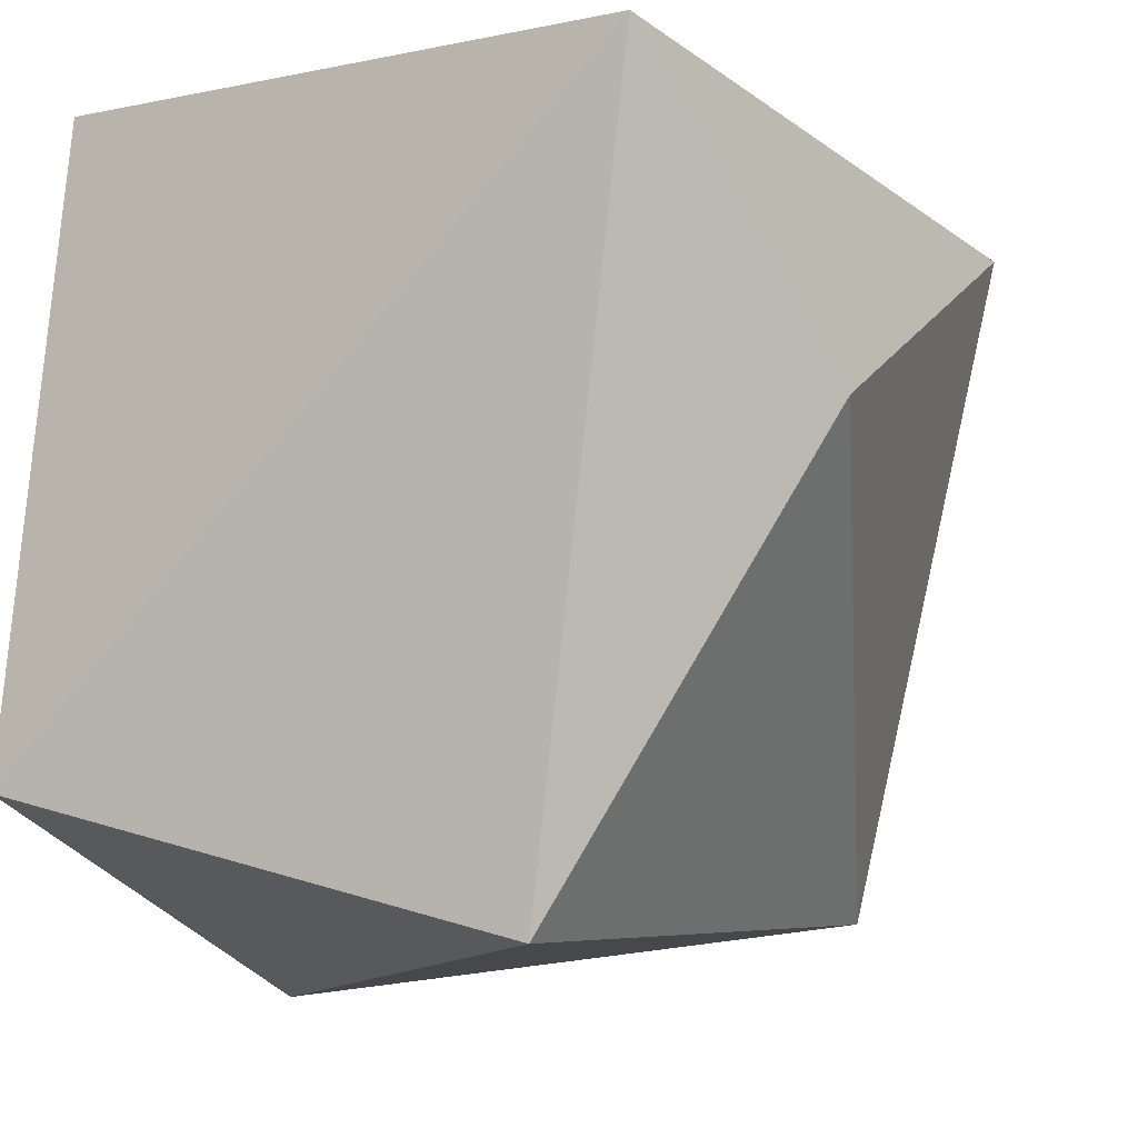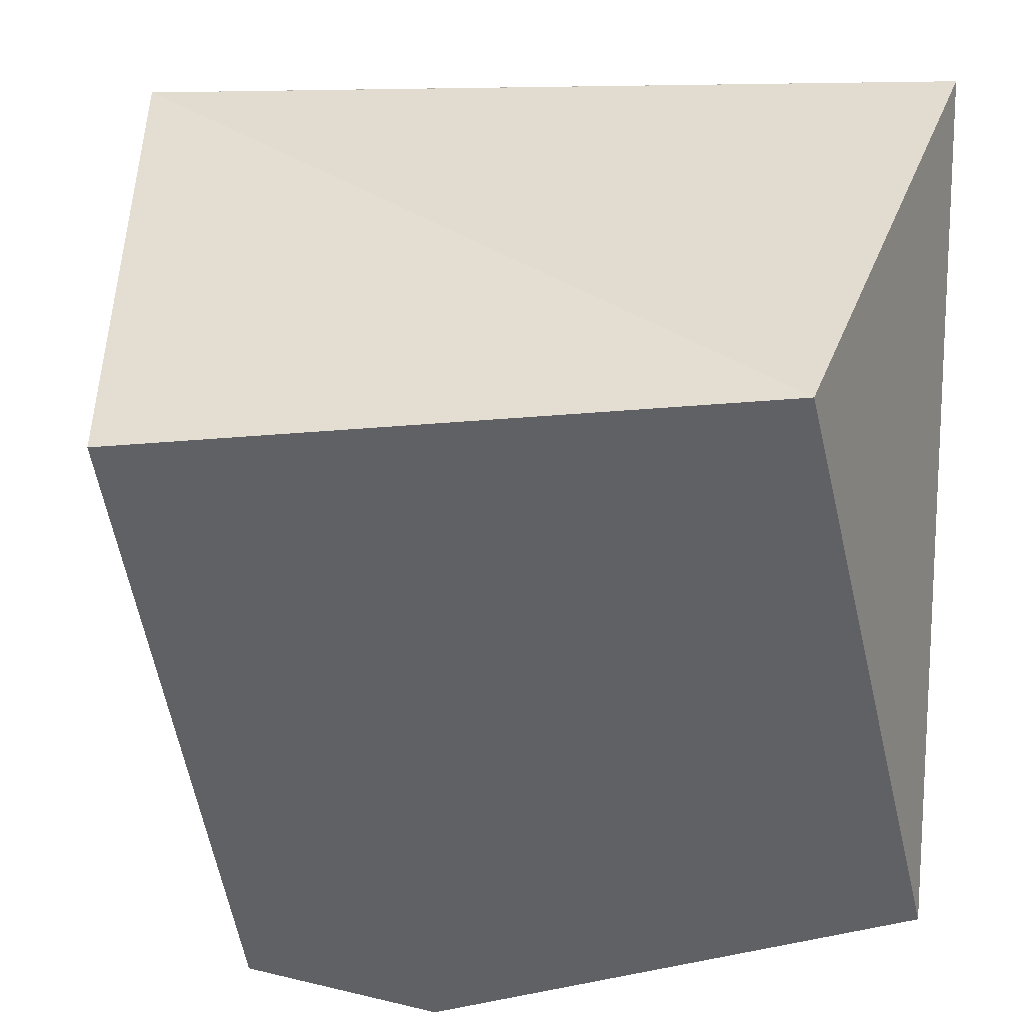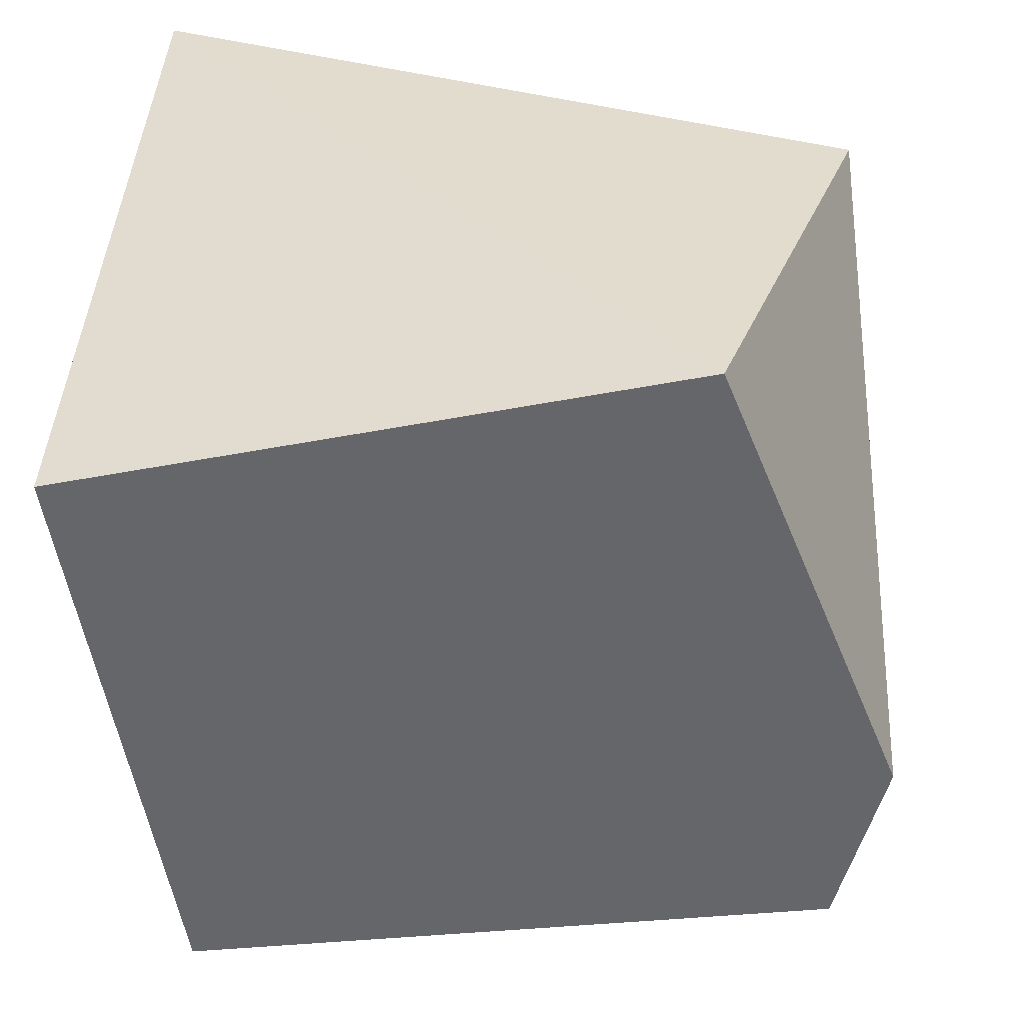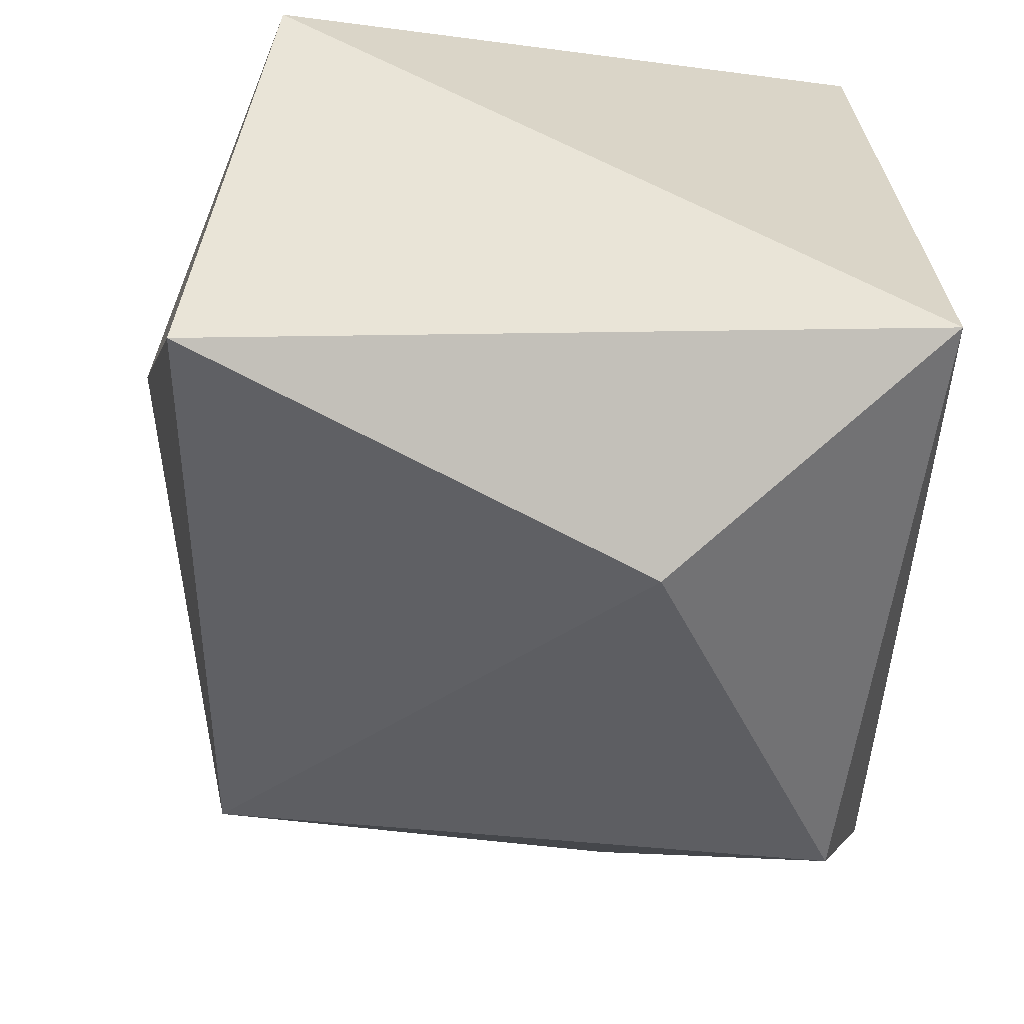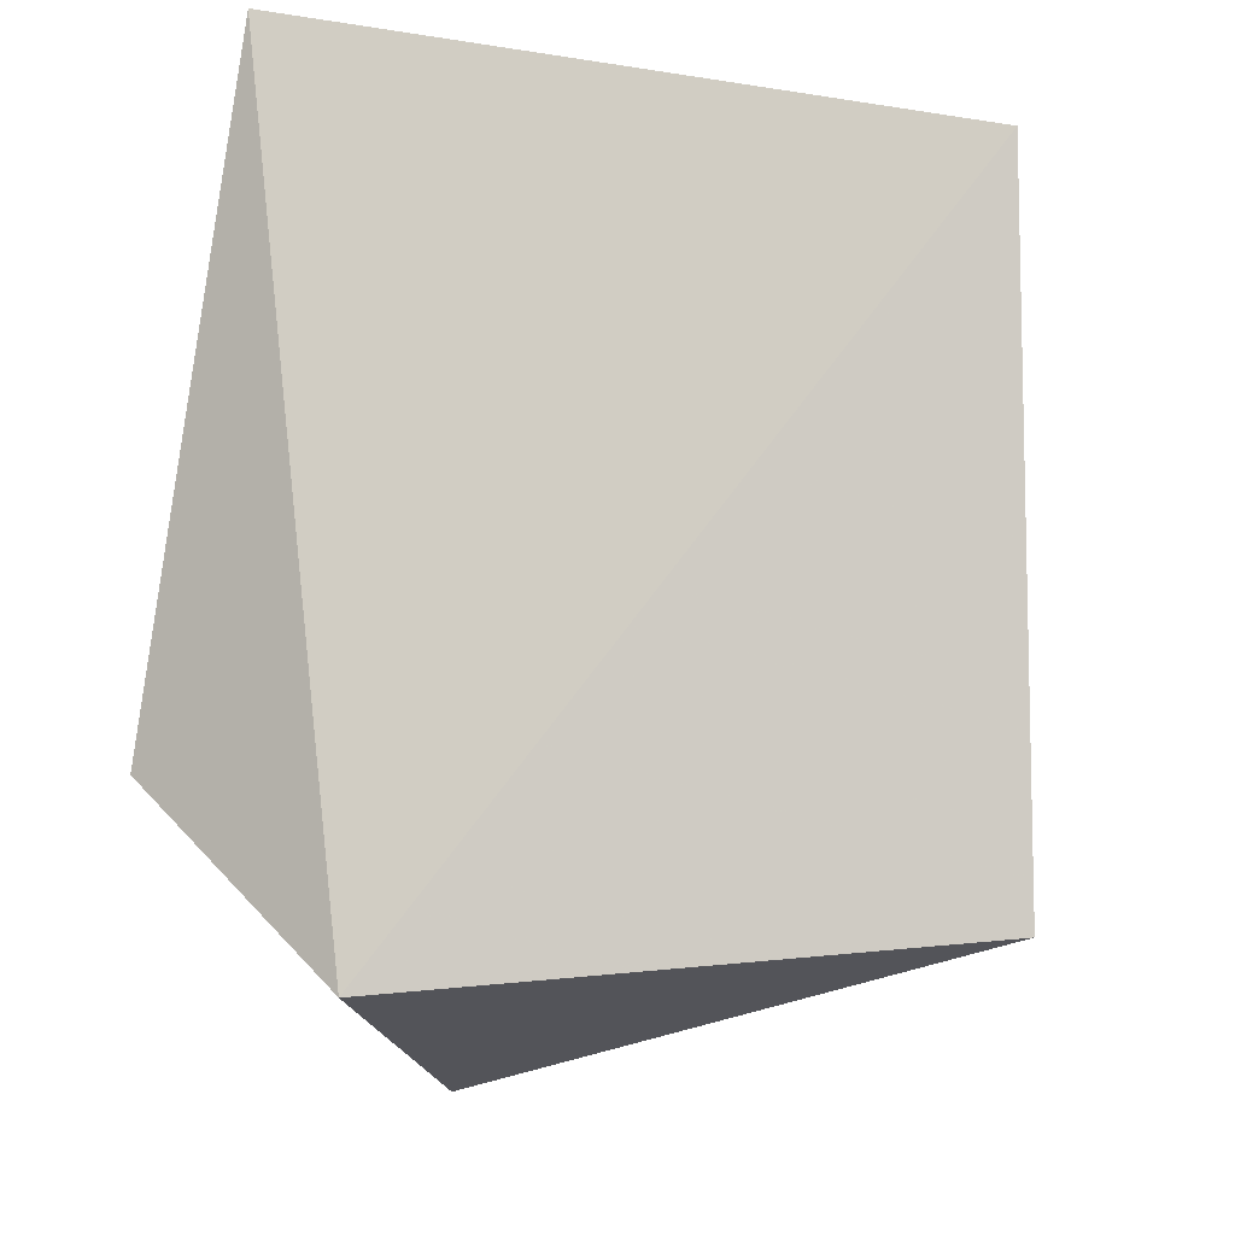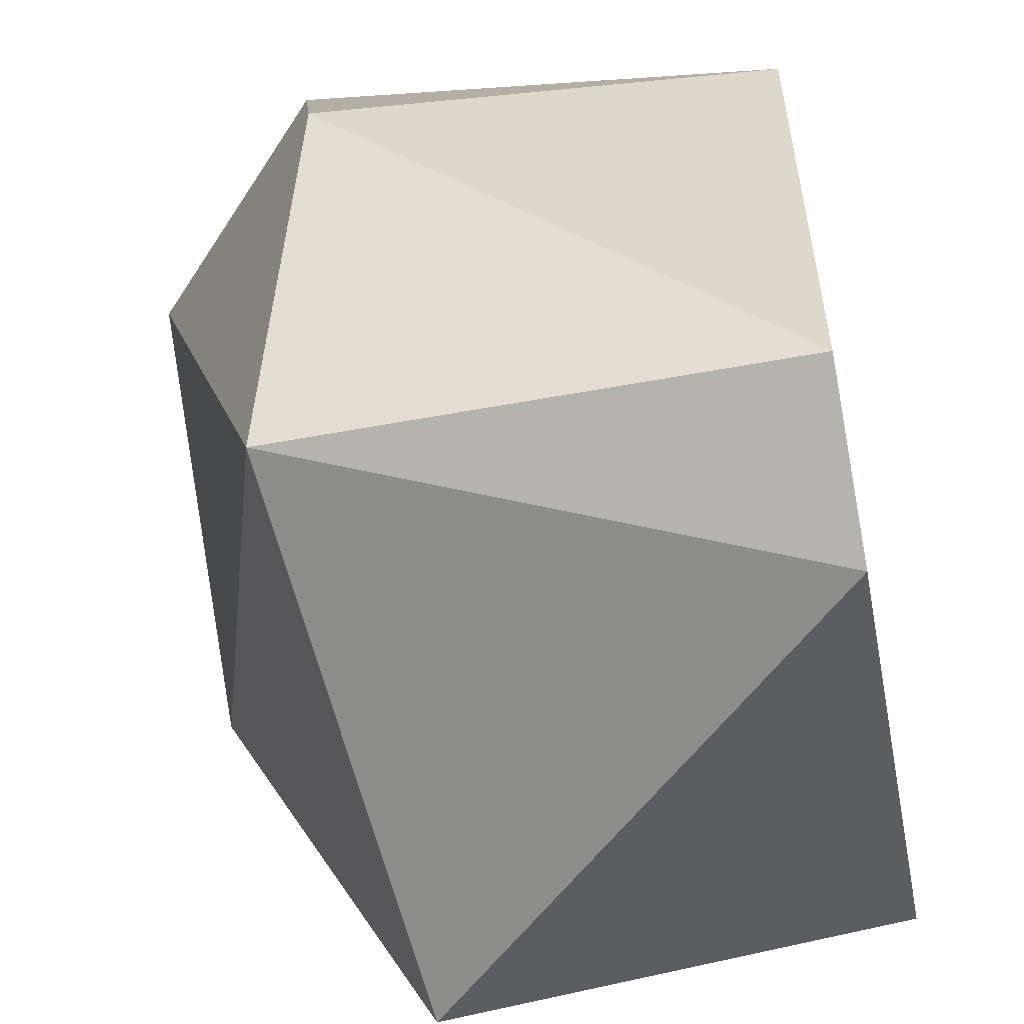
<metadata>
{"format":"obj","ext":"obj","renderer":"f3d","projection":"perspective","resolution":1024,"background":"white","views":[{"elev":-5.7,"azim":25.4,"up":"+Y"},{"elev":36.4,"azim":-84.6,"up":"+Y"},{"elev":37.9,"azim":-85.0,"up":"+Z"},{"elev":42.6,"azim":84.9,"up":"+Z"},{"elev":-13.6,"azim":-172.7,"up":"+Z"},{"elev":-67.8,"azim":-169.3,"up":"+Y"}]}
</metadata>
<code>
v 0.006629 0.06839 0.004077
v 0.00729 0.05452 -0.00164
v 0.007261 0.05534 -0.004908
v 0.01914 0.06325 0.003295
v 0.01568 0.06799 -0.007336
v 0.01624 0.05575 -0.004884
v 0.01539 0.05571 0.005734
v 0.01727 0.06807 0.006558
v 0.007116 0.05778 0.006529
v 0.006734 0.06676 -0.006543
v 0.01901 0.06652 -0.004057
v 0.01509 0.06306 -0.008155
f 11 6 12
f 3 2 1
f 2 3 6
f 6 4 7
f 2 6 7
f 5 1 8
f 7 4 8
f 1 2 9
f 2 7 9
f 8 1 9
f 7 8 9
f 3 1 10
f 1 5 10
f 4 6 11
f 5 8 11
f 8 4 11
f 6 3 12
f 3 10 12
f 10 5 12
f 5 11 12

</code>
